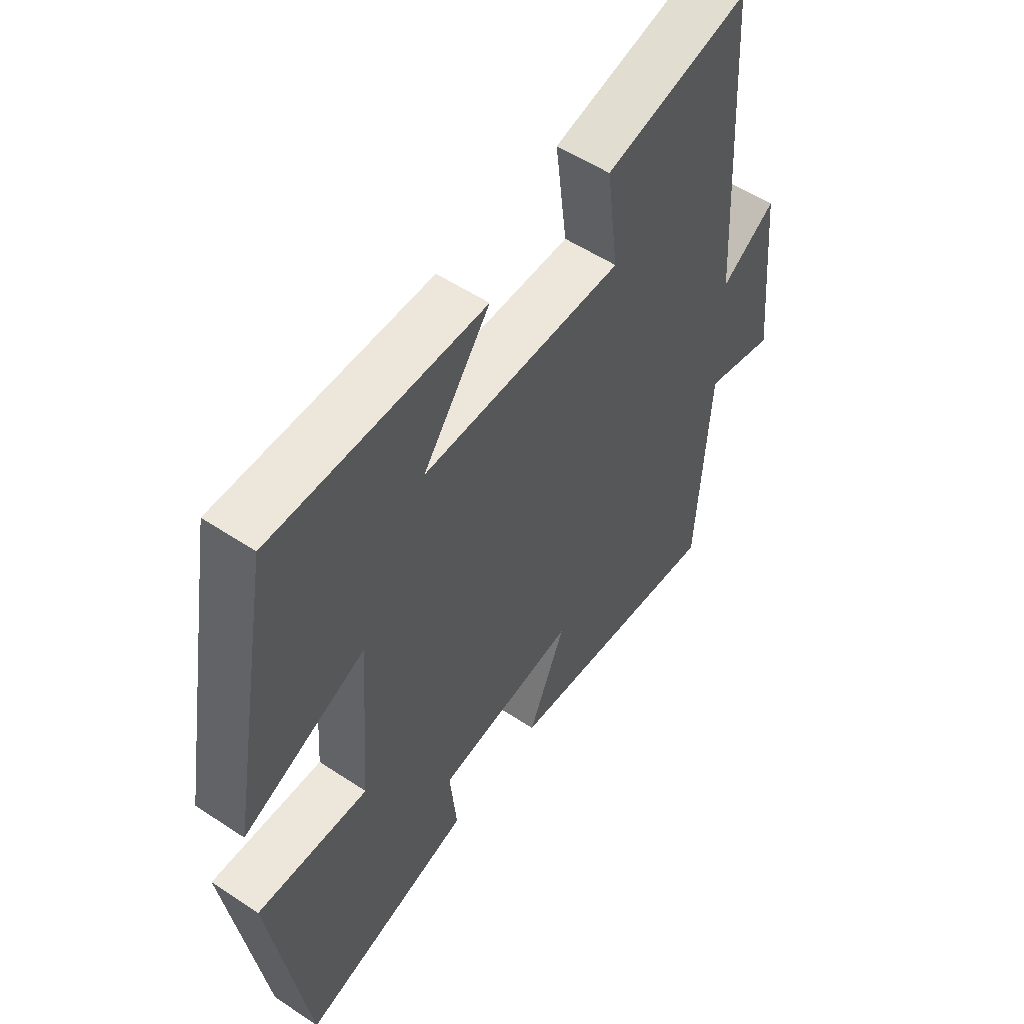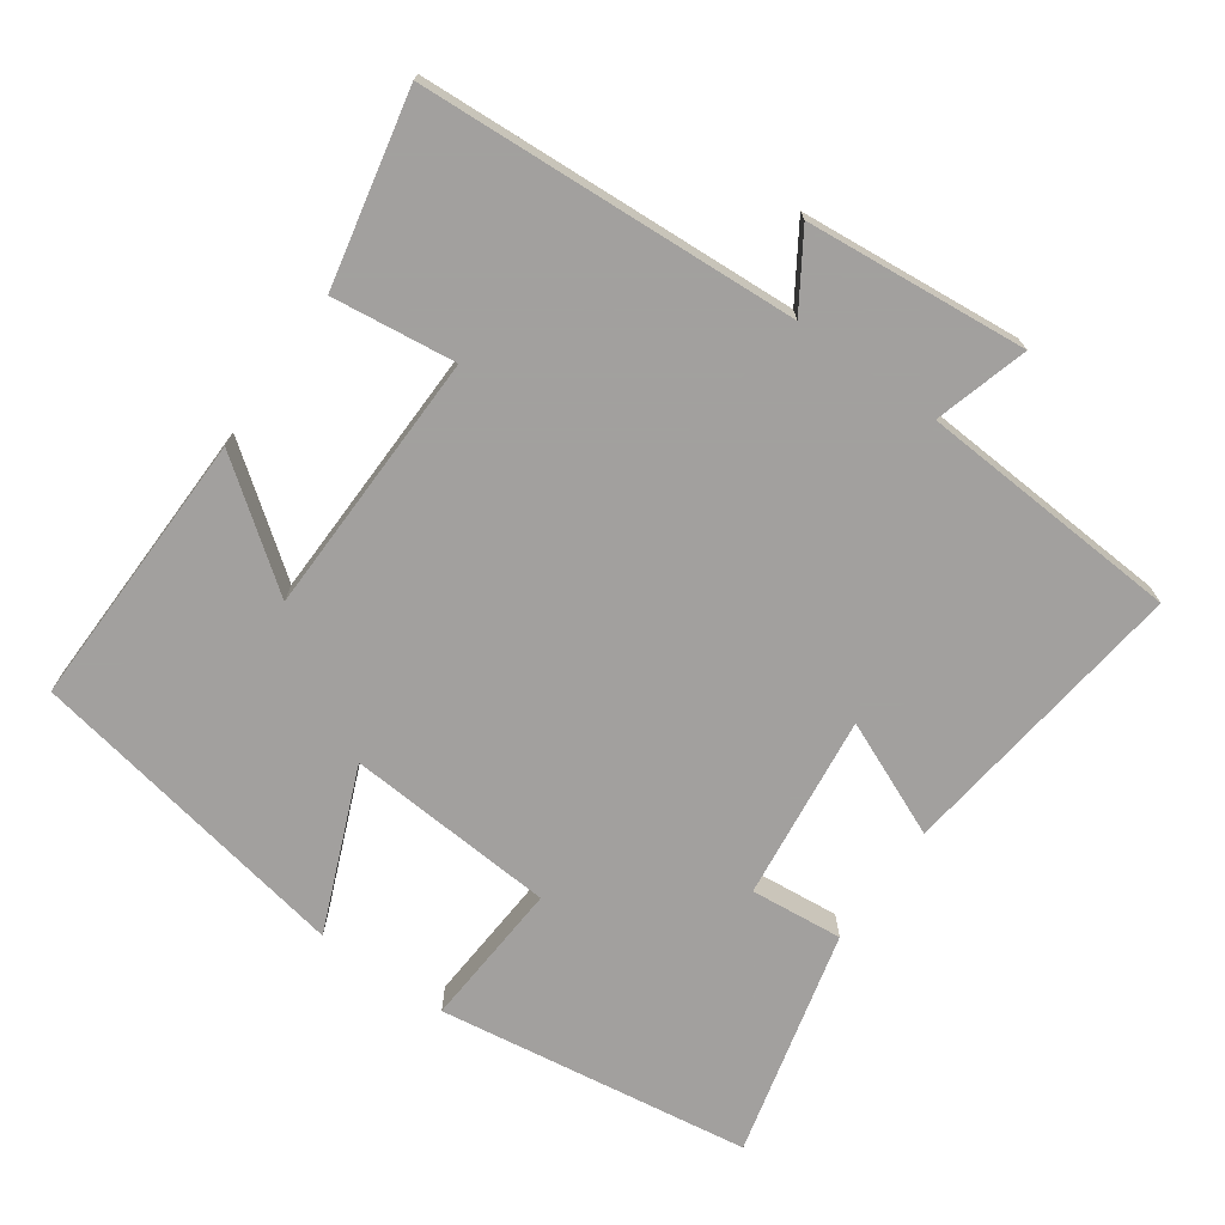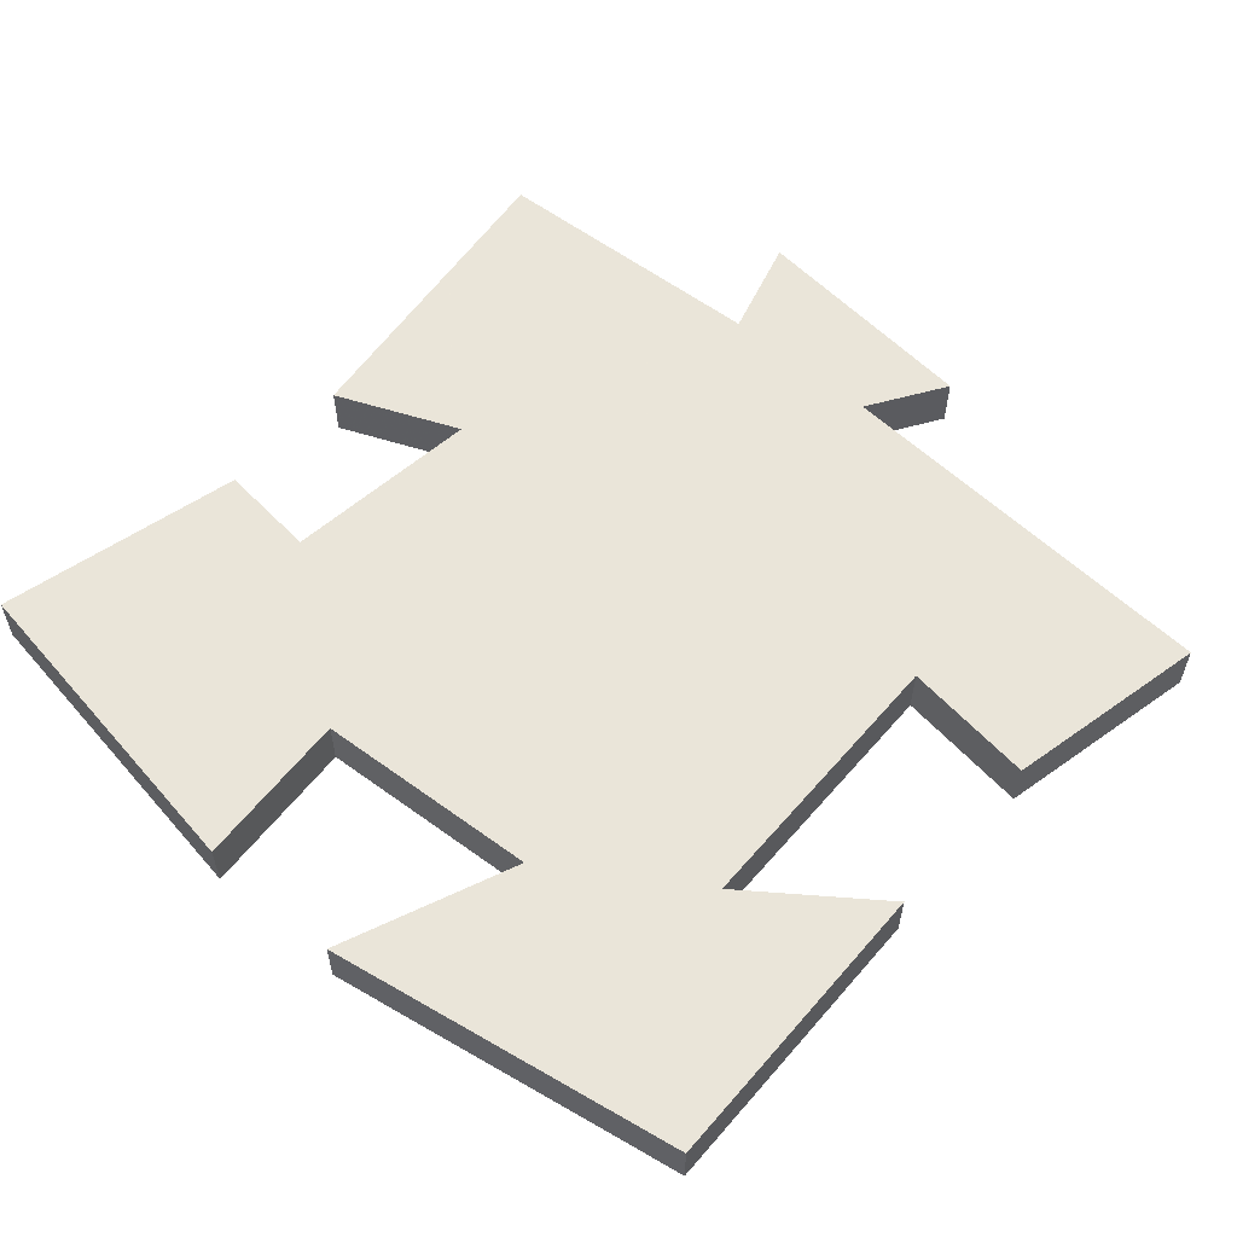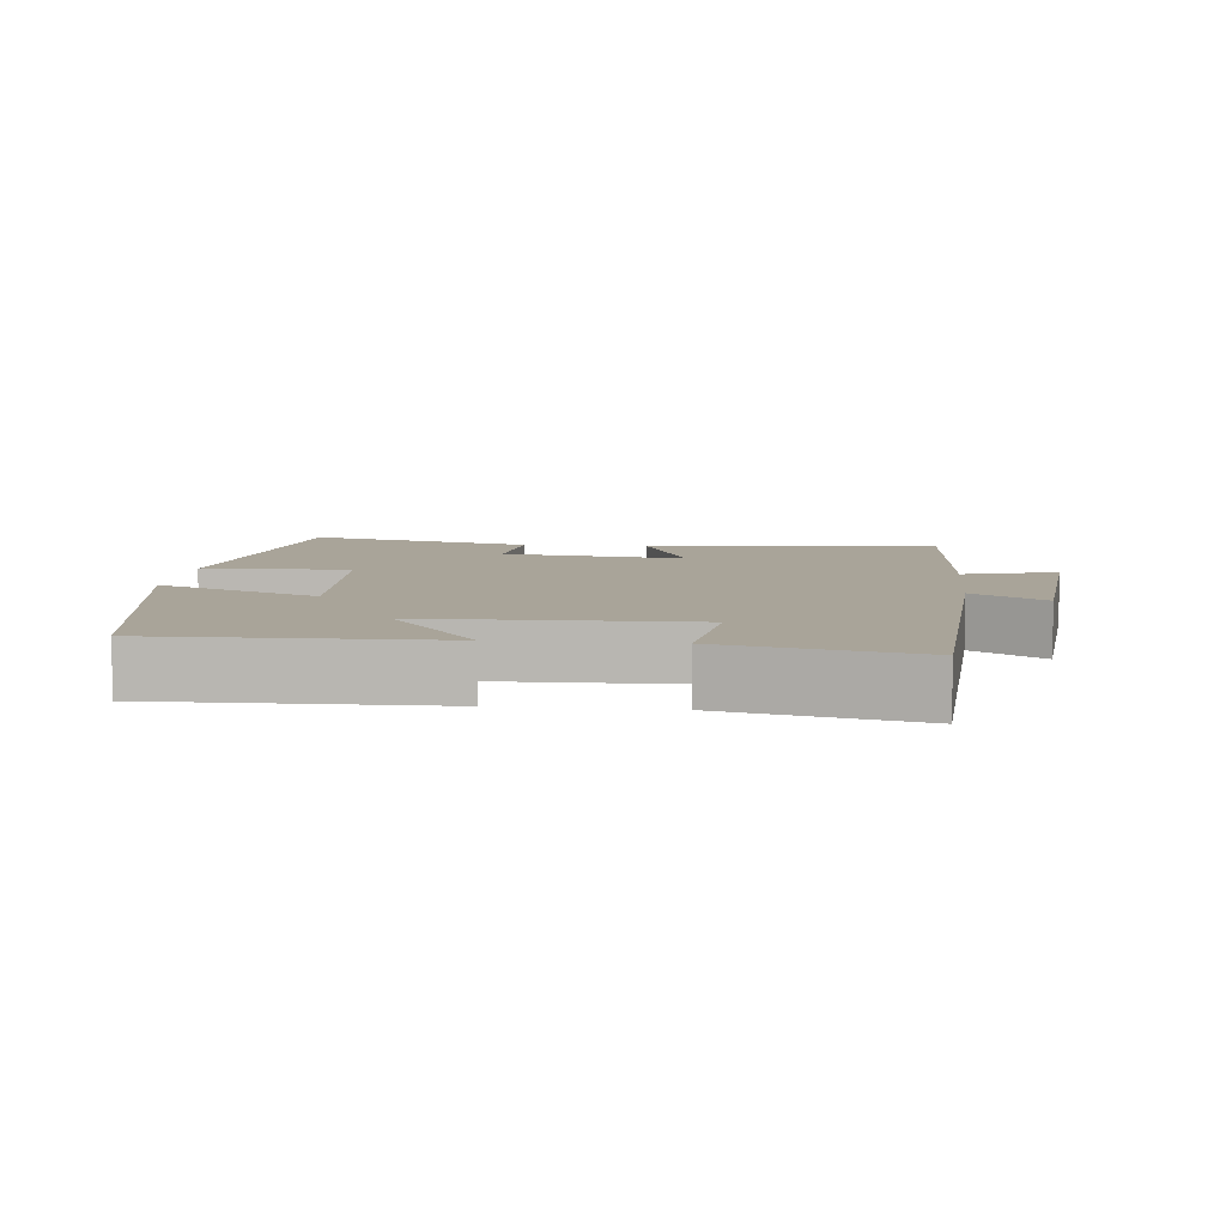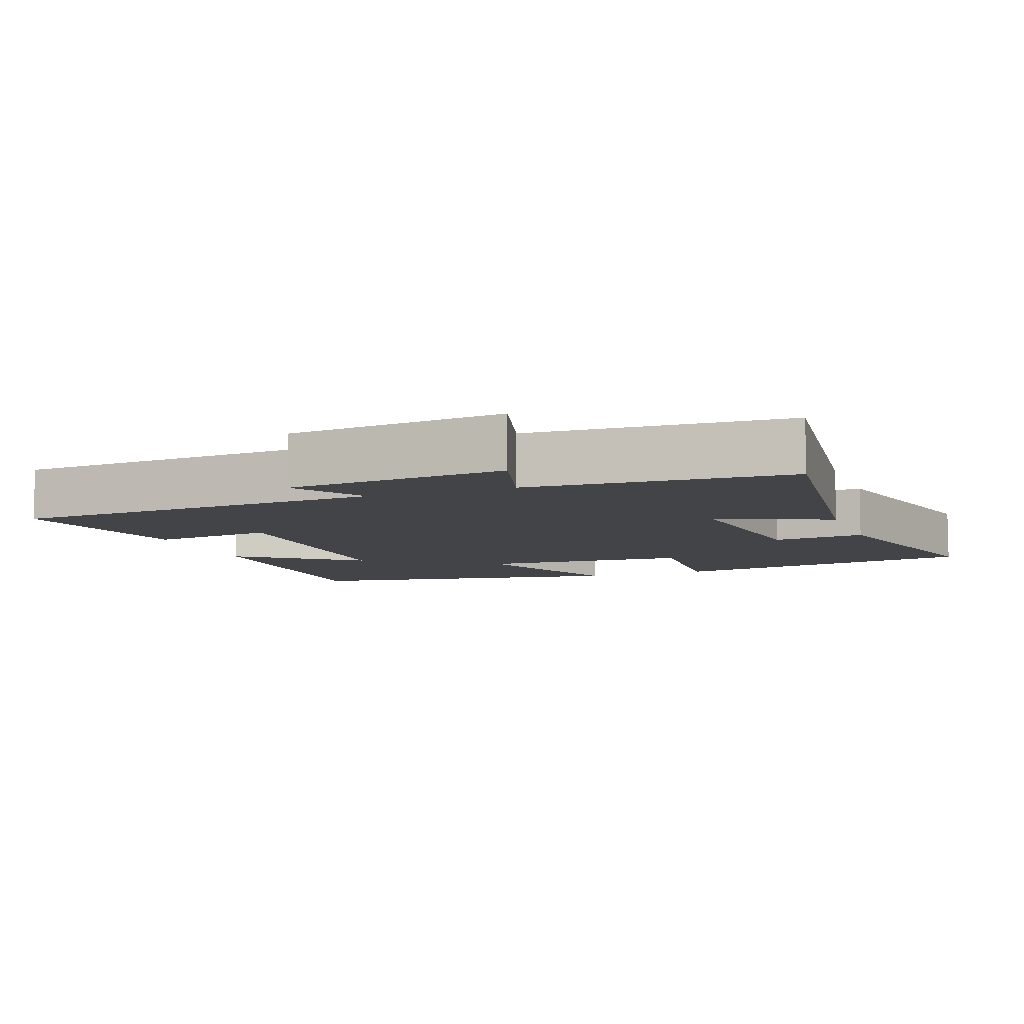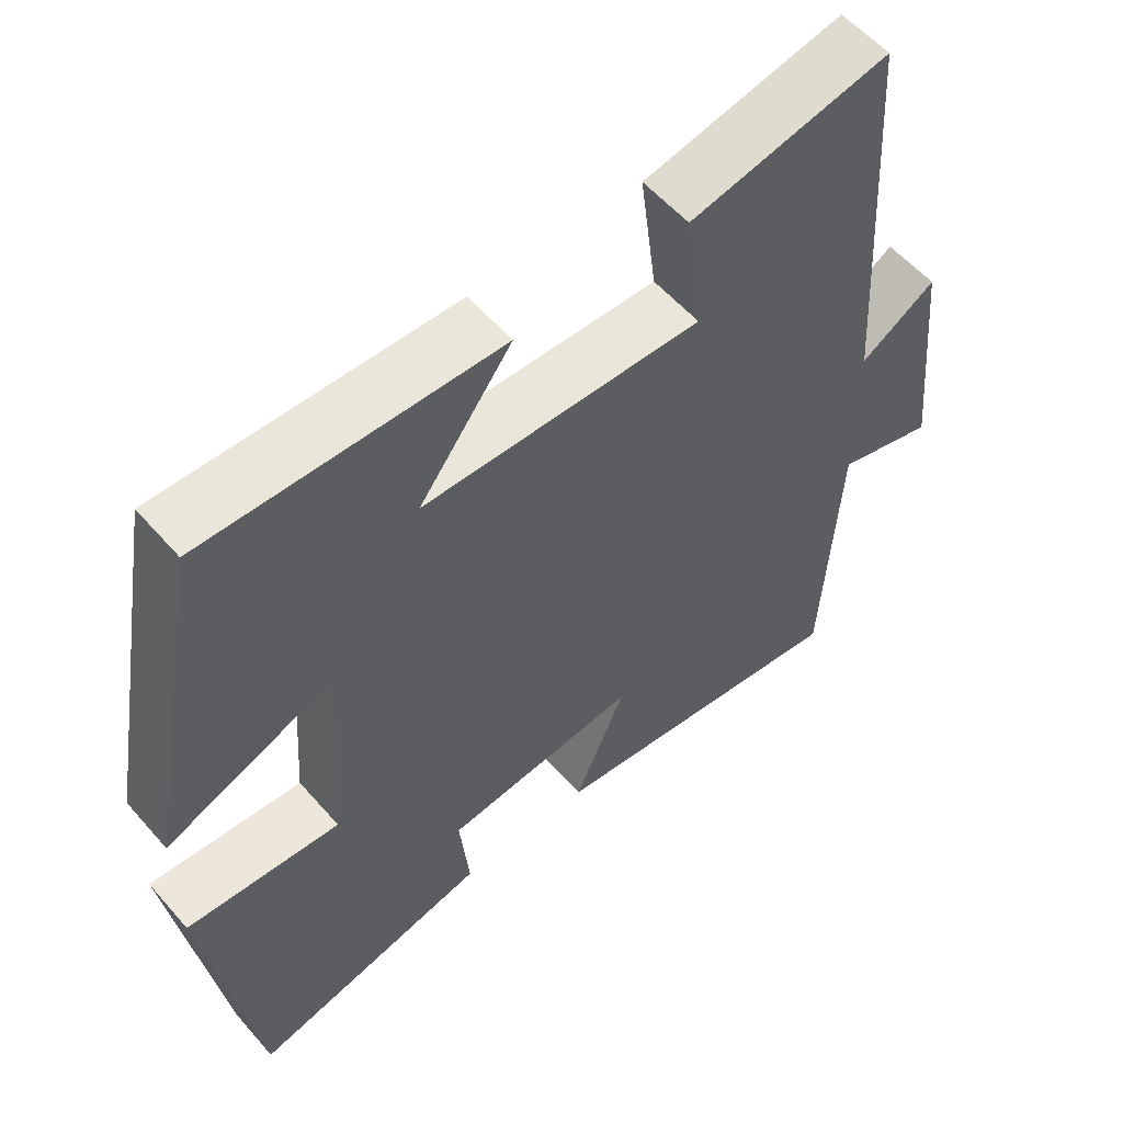
<metadata>
{"format":"obj","ext":"obj","renderer":"f3d","projection":"perspective","resolution":1024,"background":"white","views":[{"elev":54.6,"azim":-54.9,"up":"+Z"},{"elev":-71.9,"azim":54.5,"up":"+Y"},{"elev":57.7,"azim":-48.9,"up":"+Y"},{"elev":7.3,"azim":5.9,"up":"+Y"},{"elev":-8.1,"azim":110.5,"up":"+Y"},{"elev":56.4,"azim":-40.4,"up":"+Z"}]}
</metadata>
<code>
v -0.434 0.07 -0.581
v -0.5 0.07 -0.141
v -0.293 0.07 -0.154
v -0.273 0.07 0.14
v -0.5 0.07 0.045
v -0.417 0.07 0.506
v -0.025 0.07 0.5
v -0.149 0.07 0.333
v 0.223 0.07 0.327
v 0.201 0.07 0.5
v 0.468 0.07 0.558
v 0.5 0.07 0.028
v 0.601 0.07 0.093
v 0.631 0.07 -0.217
v 0.5 0.07 -0.18
v 0.478 0.07 -0.549
v 0.064 0.07 -0.5
v 0.133 0.07 -0.338
v -0.127 0.07 -0.37
v -0.114 0.07 -0.5
v -0.434 0 -0.581
v -0.5 0 -0.141
v -0.293 0 -0.154
v -0.273 0 0.14
v -0.5 0 0.045
v -0.417 0 0.506
v -0.025 0 0.5
v -0.149 0 0.333
v 0.223 0 0.327
v 0.201 0 0.5
v 0.468 0 0.558
v 0.5 0 0.028
v 0.601 0 0.093
v 0.631 0 -0.217
v 0.5 0 -0.18
v 0.478 0 -0.549
v 0.064 0 -0.5
v 0.133 0 -0.338
v -0.127 0 -0.37
v -0.114 0 -0.5
f 19 20 1 2
f 18 19 2 3
f 15 16 17 18
f 15 18 3 4
f 12 13 14 15
f 12 15 4
f 9 10 11 12
f 8 9 12 4
f 5 6 7 8
f 4 5 8
f 22 21 40 39
f 23 22 39 38
f 38 37 36 35
f 24 23 38 35
f 35 34 33 32
f 24 35 32
f 32 31 30 29
f 24 32 29 28
f 28 27 26 25
f 28 25 24
f 1 21 22 2
f 2 22 23 3
f 3 23 24 4
f 4 24 25 5
f 5 25 26 6
f 6 26 27 7
f 7 27 28 8
f 8 28 29 9
f 9 29 30 10
f 10 30 31 11
f 11 31 32 12
f 12 32 33 13
f 13 33 34 14
f 14 34 35 15
f 15 35 36 16
f 16 36 37 17
f 17 37 38 18
f 18 38 39 19
f 19 39 40 20
f 20 40 21 1

</code>
